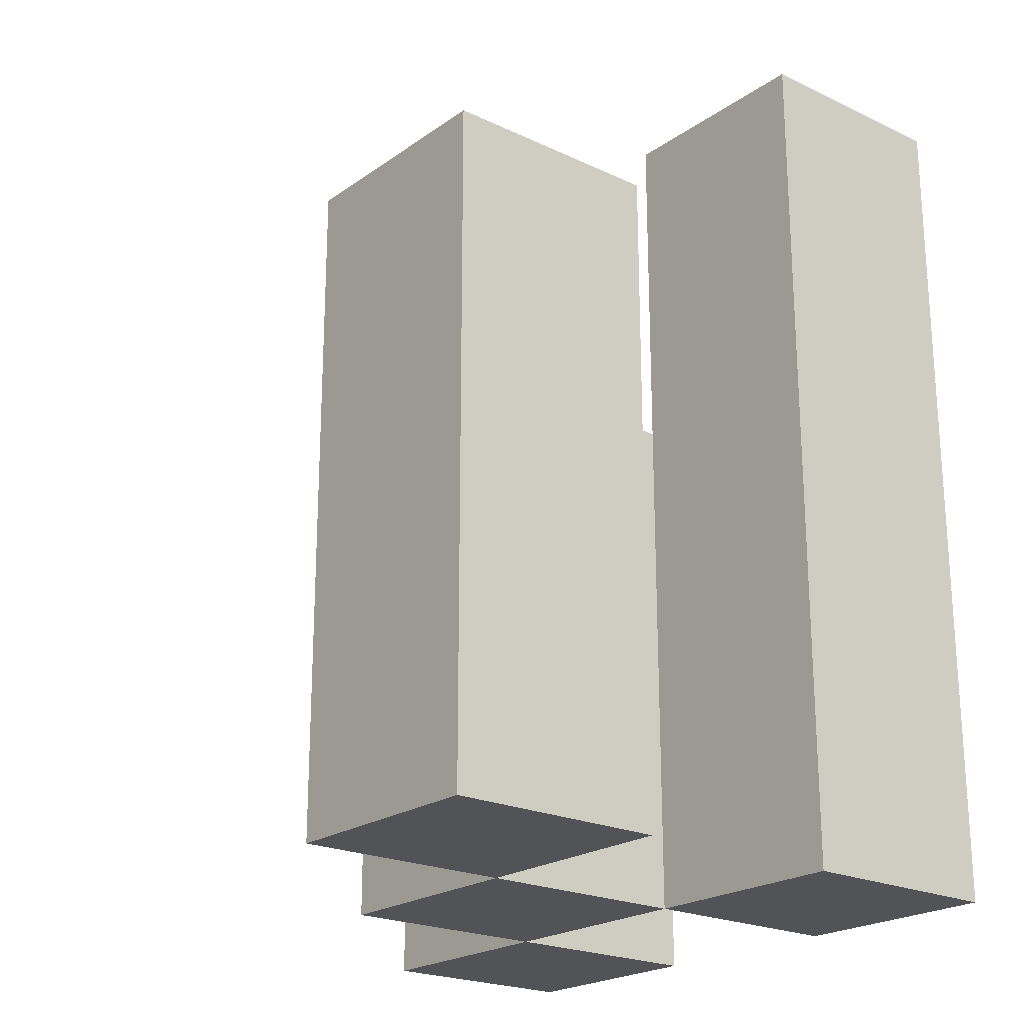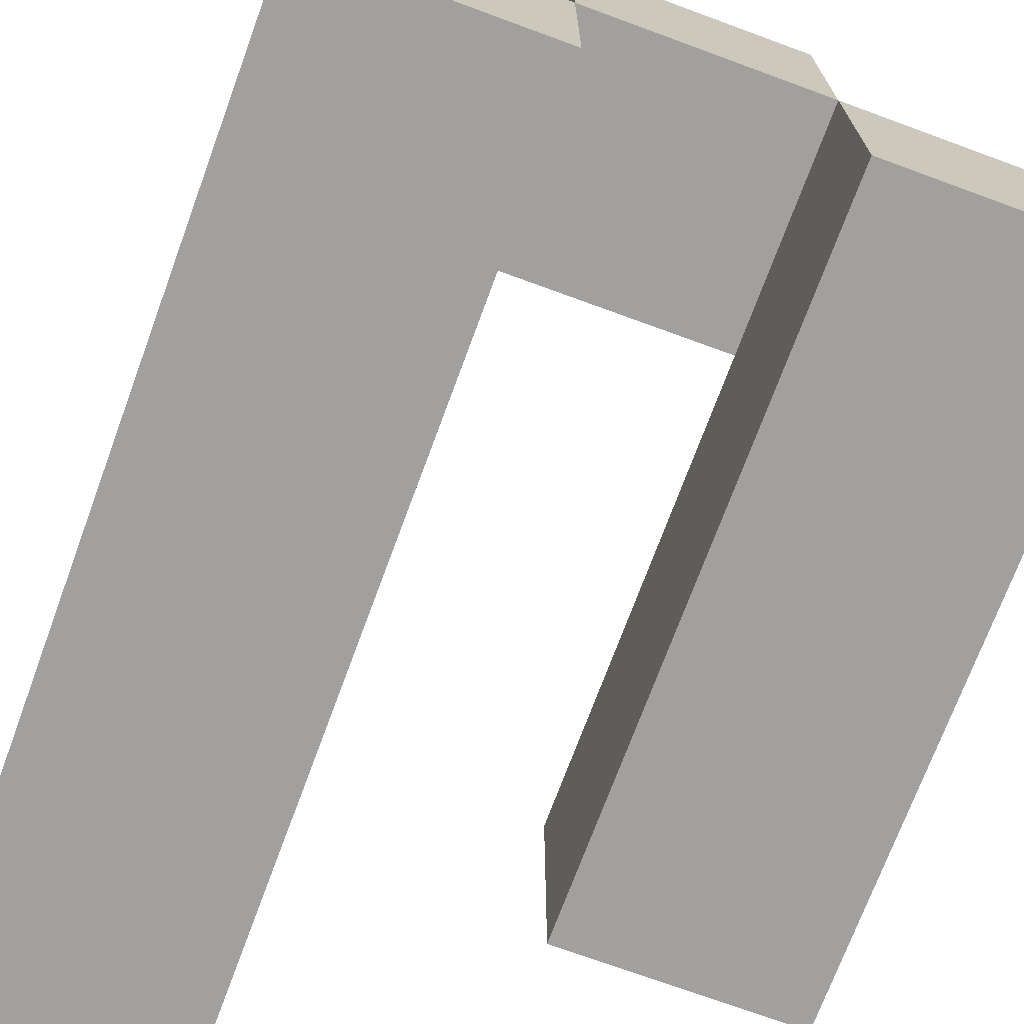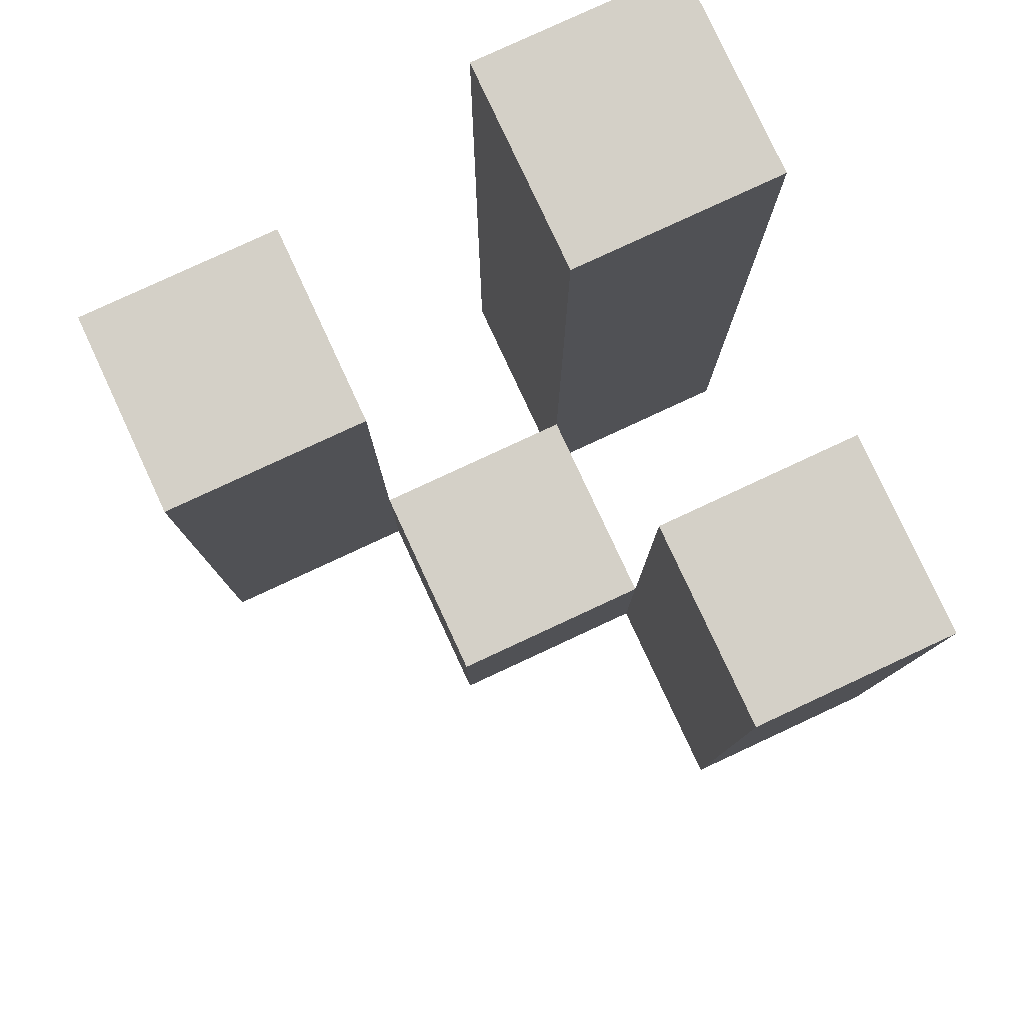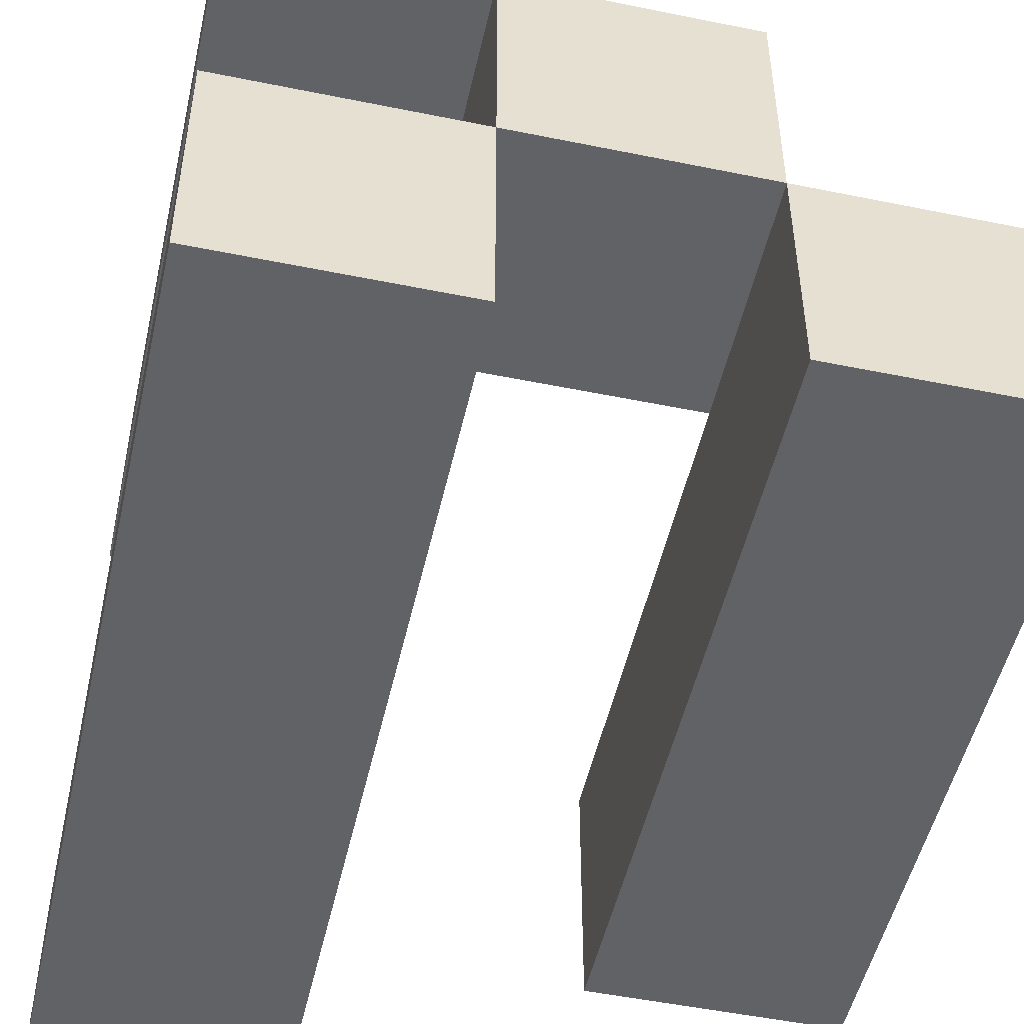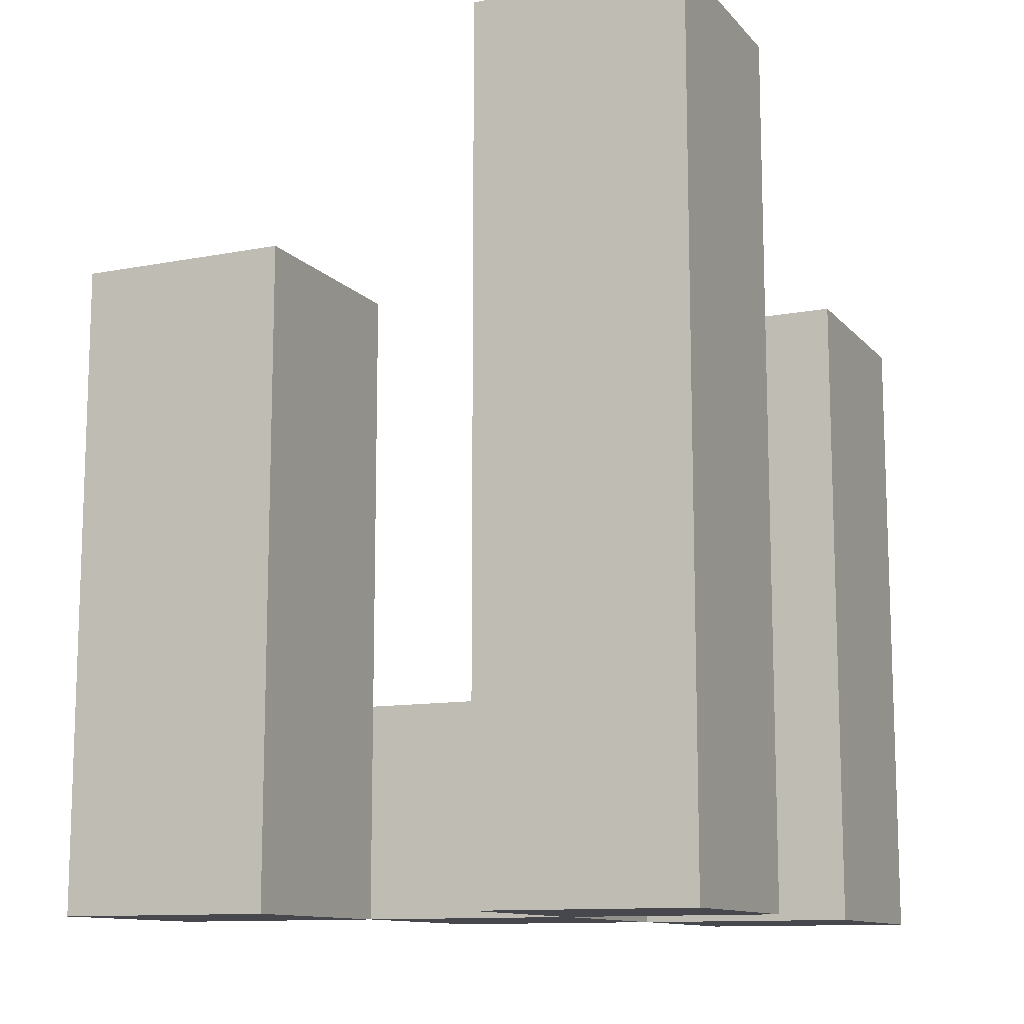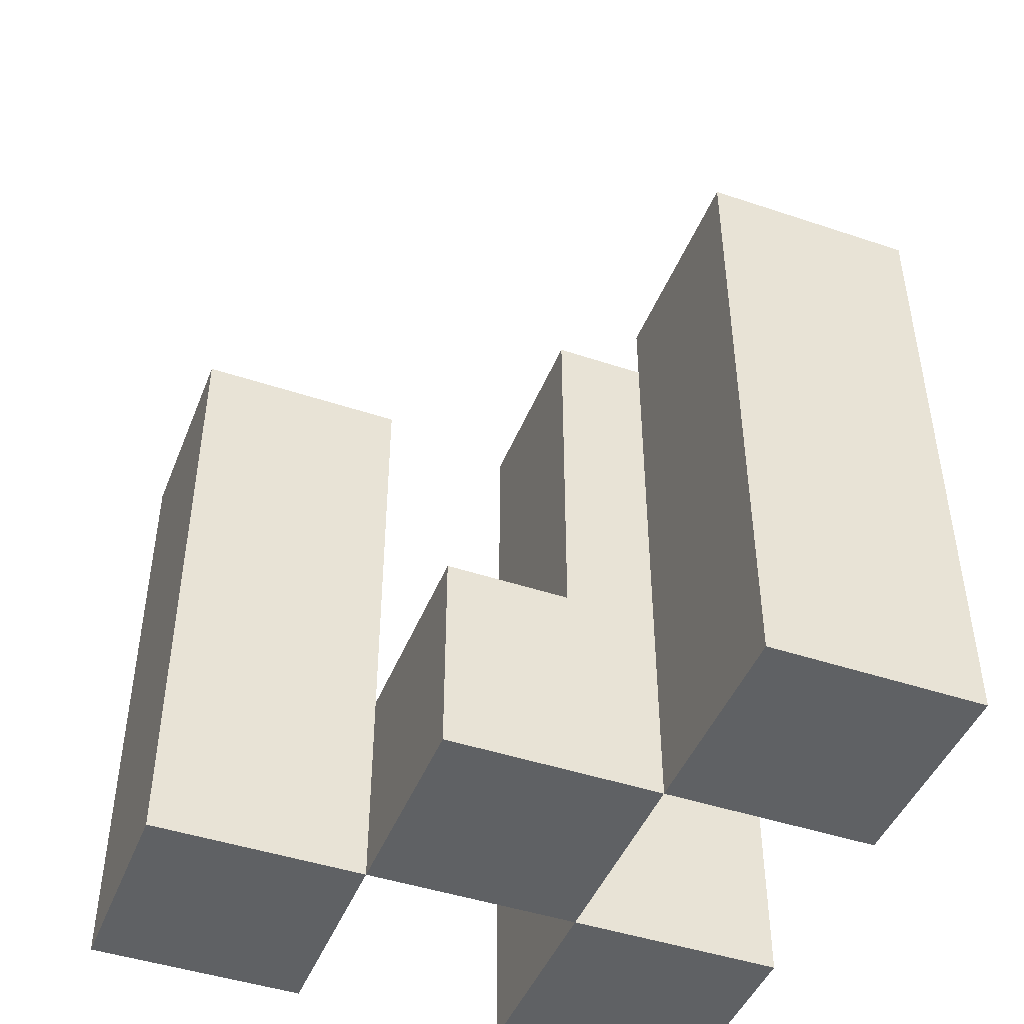
<metadata>
{"format":"obj","ext":"obj","renderer":"f3d","projection":"perspective","resolution":1024,"background":"white","views":[{"elev":-21.9,"azim":140.6,"up":"+Y"},{"elev":-71.8,"azim":-20.2,"up":"+Z"},{"elev":79.9,"azim":65.1,"up":"+Y"},{"elev":-50.6,"azim":-12.6,"up":"+Z"},{"elev":-11.7,"azim":-155.4,"up":"+Y"},{"elev":-45.5,"azim":68.9,"up":"+Y"}]}
</metadata>
<code>
o
v 1 0.9 31.2
v 1 0.9 31.1
v 1 0.9 31
v 1 0.9 30.9
v 1 1.2 31.2
v 1 1.2 31.1
v 1 1.3 31
v 1 1.3 30.9
v 1.1 0.9 31.1
v 1.1 0.9 31
v 1.1 1 31.1
v 1.1 1 31
v 1.2 0.9 31
v 1.2 0.9 30.9
v 1.2 1 31
v 1.2 1.2 31
v 1.2 1.2 30.9
v 1.1 0.9 31.2
v 1.1 0.9 31.1
v 1.1 0.9 31
v 1.1 0.9 30.9
v 1.1 1 31.1
v 1.1 1 31
v 1.1 1.2 31.2
v 1.1 1.2 31.1
v 1.1 1.3 31
v 1.1 1.3 30.9
v 1.2 0.9 31.1
v 1.2 0.9 31
v 1.2 1 31.1
v 1.2 1 31
v 1.3 0.9 31
v 1.3 0.9 30.9
v 1.3 1.2 31
v 1.3 1.2 30.9
v 1 0.9 31.2
v 1 1.2 31.2
v 1.1 0.9 31.2
v 1.1 1.2 31.2
v 1.1 0.9 31.1
v 1.1 1 31.1
v 1.2 0.9 31.1
v 1.2 1 31.1
v 1 0.9 31
v 1 1.3 31
v 1.1 0.9 31
v 1.1 1 31
v 1.1 1.3 31
v 1.2 0.9 31
v 1.2 1 31
v 1.2 1.2 31
v 1.3 0.9 31
v 1.3 1.2 31
v 1 0.9 31.1
v 1 1.2 31.1
v 1.1 0.9 31.1
v 1.1 1 31.1
v 1.1 1.2 31.1
v 1.1 0.9 31
v 1.1 1 31
v 1.2 0.9 31
v 1.2 1 31
v 1 0.9 30.9
v 1 1.3 30.9
v 1.1 0.9 30.9
v 1.1 1.3 30.9
v 1.2 0.9 30.9
v 1.2 1.2 30.9
v 1.3 0.9 30.9
v 1.3 1.2 30.9
v 1 0.9 31.2
v 1.1 0.9 31.2
v 1 0.9 31.1
v 1.1 0.9 31.1
v 1.2 0.9 31.1
v 1 0.9 31
v 1.1 0.9 31
v 1.2 0.9 31
v 1.3 0.9 31
v 1 0.9 30.9
v 1.1 0.9 30.9
v 1.2 0.9 30.9
v 1.3 0.9 30.9
v 1.1 1 31.1
v 1.2 1 31.1
v 1.1 1 31
v 1.2 1 31
v 1 1.2 31.2
v 1.1 1.2 31.2
v 1 1.2 31.1
v 1.1 1.2 31.1
v 1.2 1.2 31
v 1.3 1.2 31
v 1.2 1.2 30.9
v 1.3 1.2 30.9
v 1 1.3 31
v 1.1 1.3 31
v 1 1.3 30.9
v 1.1 1.3 30.9
f 5 2 1
f 6 2 5
f 7 4 3
f 8 4 7
f 11 10 9
f 12 10 11
f 15 14 13
f 16 14 15
f 17 14 16
f 18 19 22
f 20 21 23
f 18 22 24
f 24 22 25
f 23 21 26
f 26 21 27
f 28 29 30
f 30 29 31
f 32 33 34
f 34 33 35
f 38 37 36
f 39 37 38
f 42 41 40
f 43 41 42
f 46 45 44
f 47 45 46
f 48 45 47
f 52 50 49
f 52 51 50
f 53 51 52
f 54 55 56
f 56 55 57
f 57 55 58
f 59 60 61
f 61 60 62
f 63 64 65
f 65 64 66
f 67 68 69
f 69 68 70
f 73 72 71
f 74 72 73
f 77 75 74
f 78 75 77
f 80 77 76
f 81 77 80
f 82 79 78
f 83 79 82
f 84 85 86
f 86 85 87
f 88 89 90
f 90 89 91
f 92 93 94
f 94 93 95
f 96 97 98
f 98 97 99

</code>
